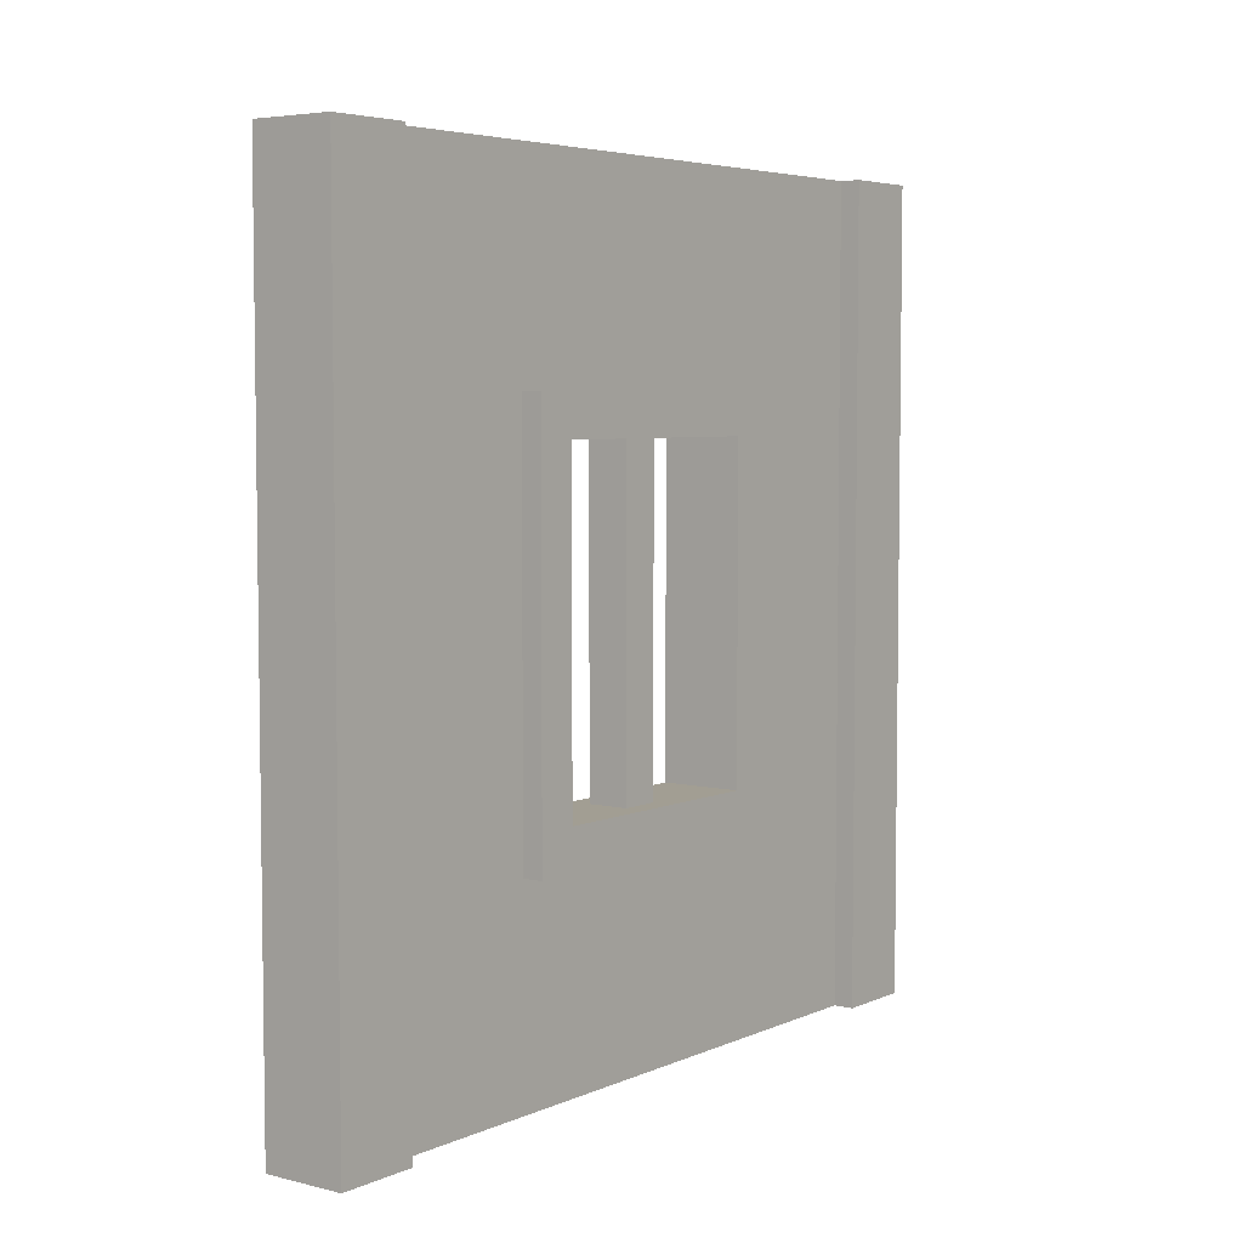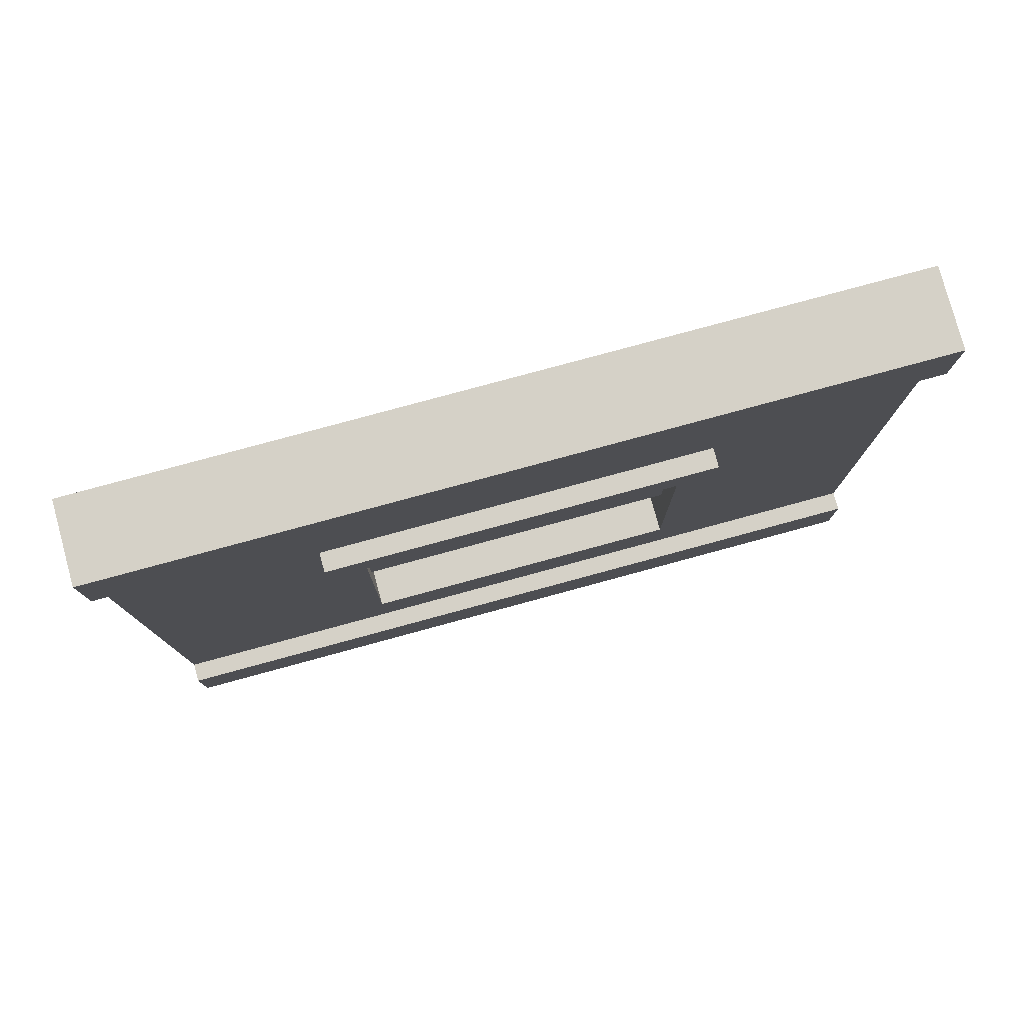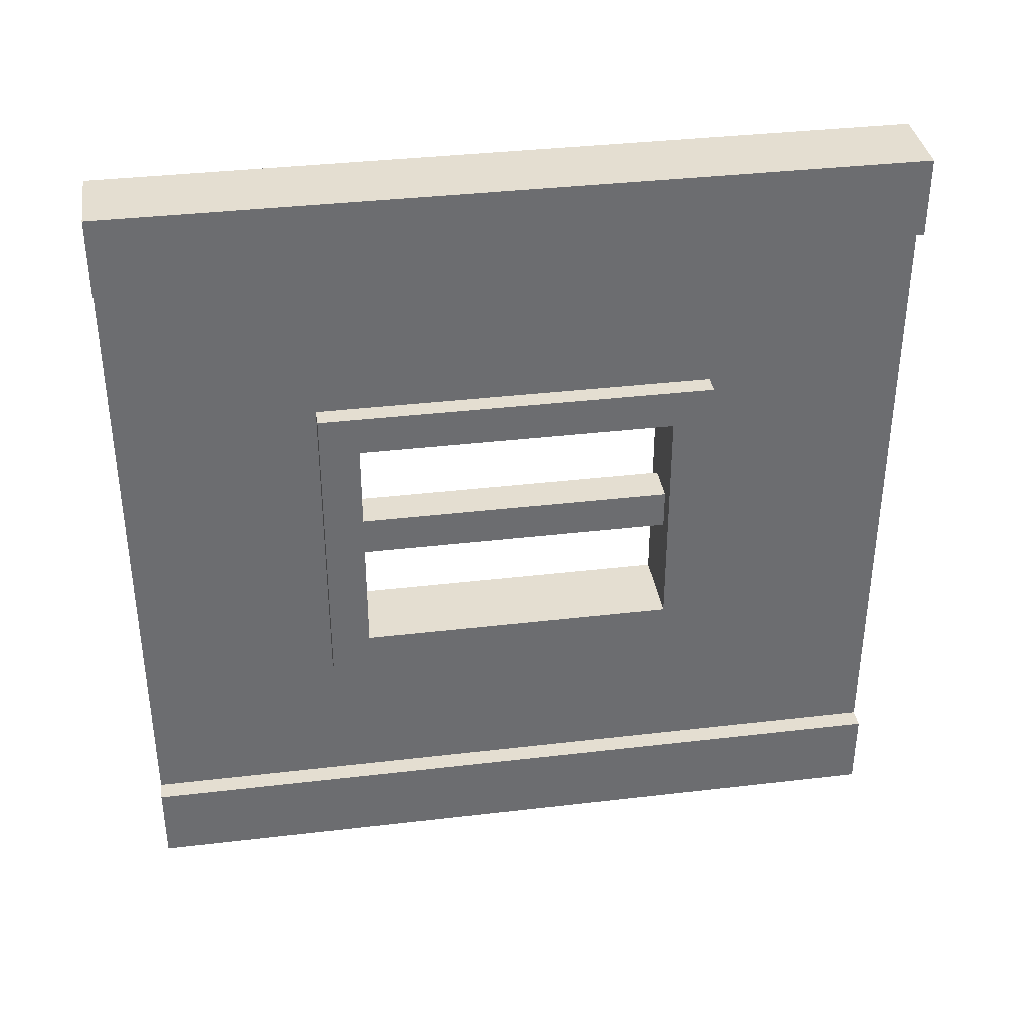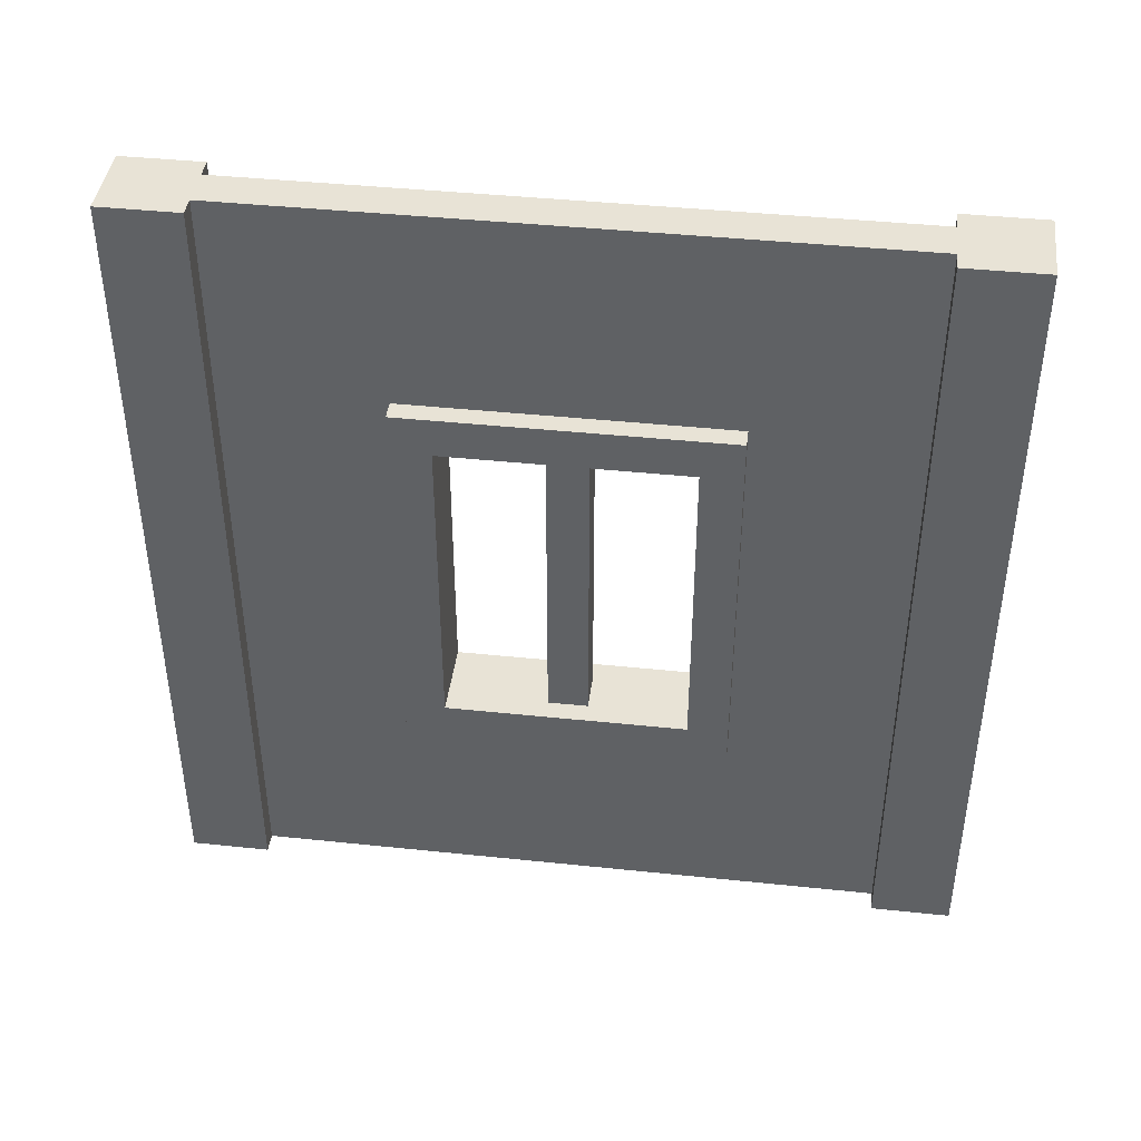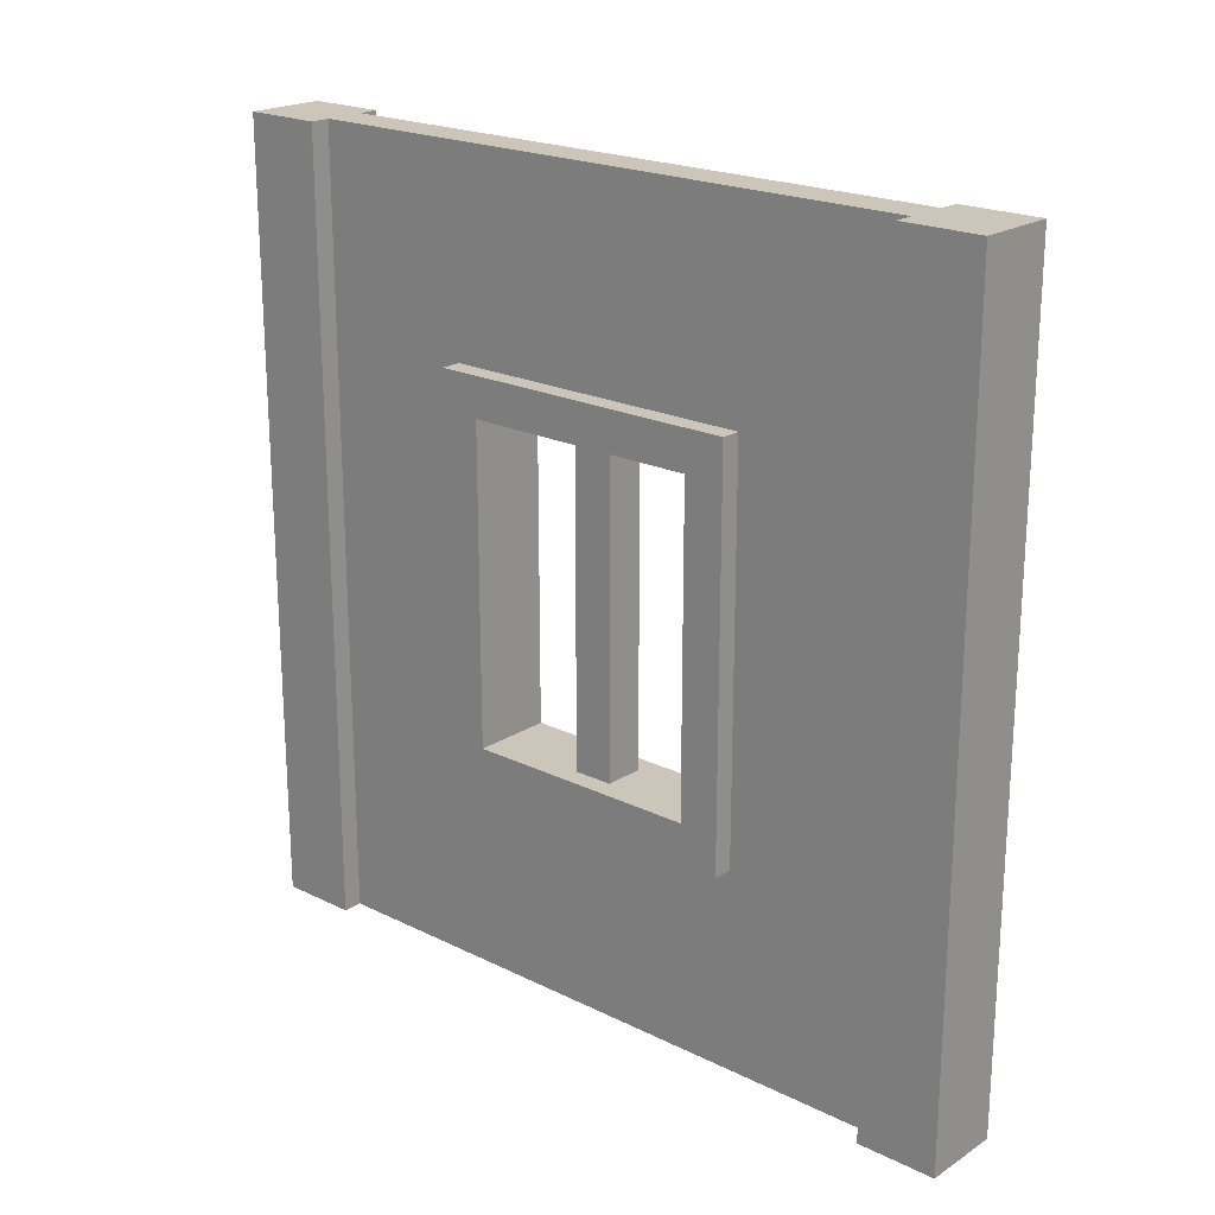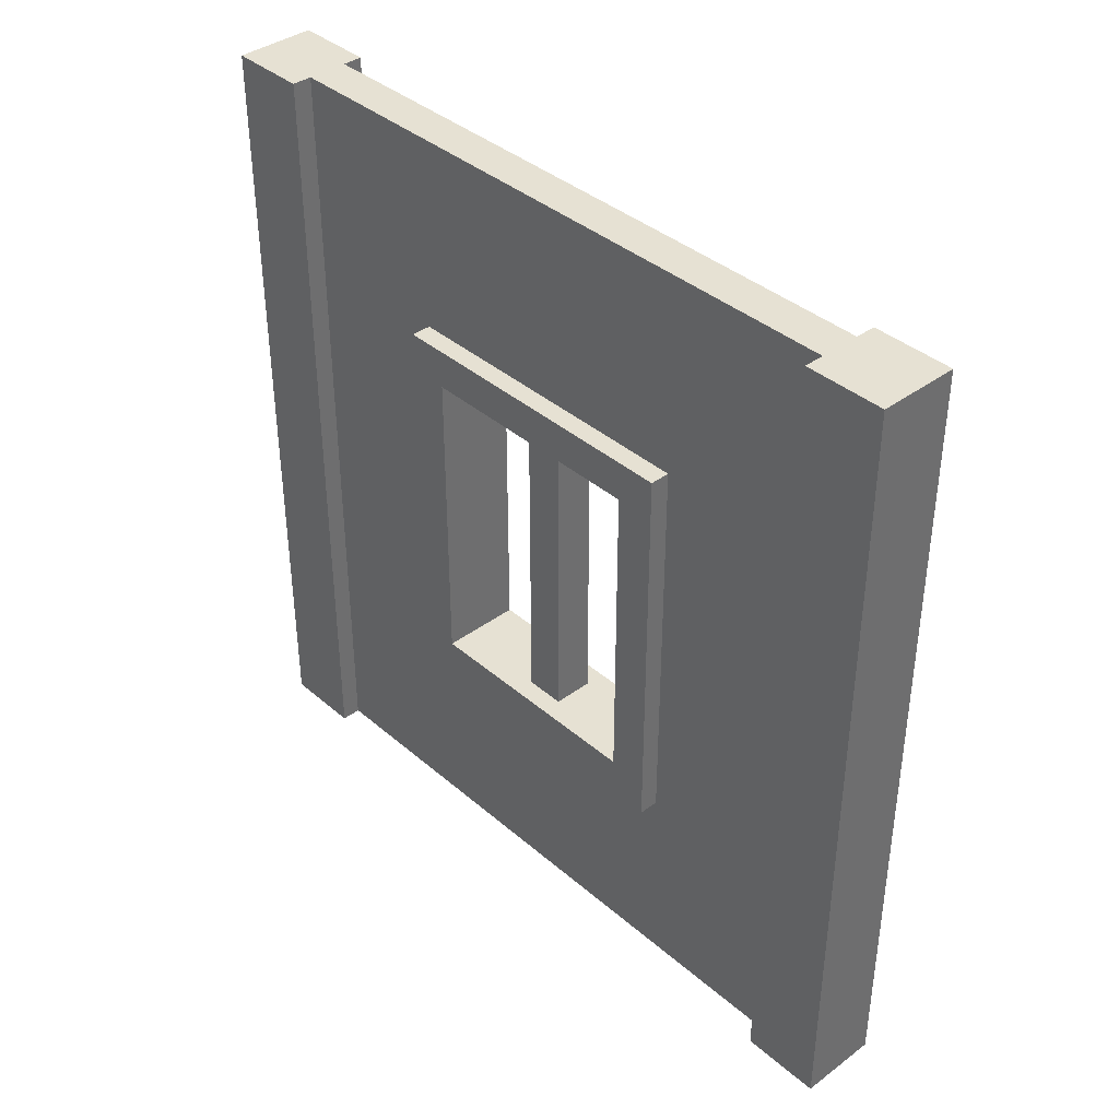
<metadata>
{"format":"obj","ext":"obj","renderer":"f3d","projection":"perspective","resolution":1024,"background":"white","views":[{"elev":5.1,"azim":-142.8,"up":"+Y"},{"elev":79.0,"azim":74.8,"up":"+Z"},{"elev":36.4,"azim":81.3,"up":"+Z"},{"elev":41.9,"azim":-82.8,"up":"+Y"},{"elev":21.0,"azim":131.3,"up":"+Y"},{"elev":38.7,"azim":-42.9,"up":"+Y"}]}
</metadata>
<code>
g wallWoodWindowShutters
v 0.4 0.75 -0.2
v 0.425 0.75 -0.2
v 0.425 0.75 0.2
v 0.4 0.75 0.2
v 0.425 0.8 0.25
v 0.425 0.25 0.25
v 0.425 0.2 0.25
v 0.425 0.75 0.2
v 0.425 0.75 -0.2
v 0.425 0.25 0.2
v 0.425 0.8 -0.25
v 0.425 0.25 -0.2
v 0.425 0.2 -0.25
v 0.475 0.2 0.25
v 0.475 0.25 0.25
v 0.475 0.8 0.25
v 0.475 0.25 0.2
v 0.475 0.25 -0.2
v 0.475 0.75 0.2
v 0.475 0.2 -0.25
v 0.475 0.75 -0.2
v 0.475 0.8 -0.25
v 0.475 1 0.4
v 0.5 1 0.4
v 0.5 1 0.5
v 0.4 1 0.5
v 0.425 1 0.4
v 0.4 1 0.4
v 0.475 0.7 0.025
v 0.475 0.3 0.025
v 0.425 0.3 0.025
v 0.425 0.7 0.025
v 0.475 0.75 -0.2
v 0.5 0.75 -0.2
v 0.5 0.75 0.2
v 0.475 0.75 0.2
v 0.475 0.7 0.025
v 0.475 0.7 -0.025
v 0.475 0.3 -0.025
v 0.475 0.3 0.025
v 0.5 1 -0.4
v 0.5 1 -0.5
v 0.5 0 -0.5
v 0.5 0 -0.4
v 0.4 0.7 0.15
v 0.4 0.3 0.15
v 0.5 0.3 0.15
v 0.5 0.7 0.15
v 0.425 0.7 -0.025
v 0.425 0.3 -0.025
v 0.475 0.3 -0.025
v 0.475 0.7 -0.025
v 0.5 0.3 -0.15
v 0.4 0.3 -0.15
v 0.4 0.7 -0.15
v 0.5 0.7 -0.15
v 0.4 0.25 0.2
v 0.425 0.25 0.2
v 0.425 0.25 -0.2
v 0.4 0.25 -0.2
v 0.425 1 -0.4
v 0.425 0 -0.4
v 0.4 0 -0.4
v 0.4 1 -0.4
v 0.475 0 -0.4
v 0.5 0 -0.4
v 0.5 0 -0.5
v 0.4 0 -0.5
v 0.425 0 -0.4
v 0.4 0 -0.4
v 0.425 0.75 0.2
v 0.425 0.25 0.2
v 0.4 0.25 0.2
v 0.4 0.75 0.2
v 0.4 1 0.4
v 0.4 0 0.4
v 0.425 0 0.4
v 0.425 1 0.4
v 0.4 0 0.5
v 0.4 0 0.4
v 0.4 1 0.4
v 0.4 1 0.5
v 0.5 1 -0.4
v 0.5 0 -0.4
v 0.475 0 -0.4
v 0.475 1 -0.4
v 0.5 1 0.5
v 0.5 1 0.4
v 0.5 0 0.4
v 0.5 0 0.5
v 0.5 1 0.5
v 0.5 0 0.5
v 0.4 0 0.5
v 0.4 1 0.5
v 0.475 0.25 0.2
v 0.5 0.25 0.2
v 0.5 0.25 -0.2
v 0.475 0.25 -0.2
v 0.4 0 0.5
v 0.5 0 0.5
v 0.5 0 0.4
v 0.475 0 0.4
v 0.425 0 0.4
v 0.4 0 0.4
v 0.475 0.75 -0.2
v 0.475 0.25 -0.2
v 0.5 0.25 -0.2
v 0.5 0.75 -0.2
v 0.475 1 0.4
v 0.475 0 0.4
v 0.5 0 0.4
v 0.5 1 0.4
v 0.4 1 -0.5
v 0.4 0 -0.5
v 0.5 0 -0.5
v 0.5 1 -0.5
v 0.4 1 -0.5
v 0.5 1 -0.5
v 0.5 1 -0.4
v 0.475 1 -0.4
v 0.425 1 -0.4
v 0.4 1 -0.4
v 0.425 0.3 0.025
v 0.425 0.3 -0.025
v 0.425 0.7 -0.025
v 0.425 0.7 0.025
v 0.4 0.25 -0.2
v 0.425 0.25 -0.2
v 0.425 0.75 -0.2
v 0.4 0.75 -0.2
v 0.5 0.25 0.2
v 0.475 0.25 0.2
v 0.475 0.75 0.2
v 0.5 0.75 0.2
v 0.4 0 -0.4
v 0.4 0 -0.5
v 0.4 1 -0.5
v 0.4 1 -0.4
v 0.4 0.25 -0.2
v 0.4 0.75 -0.2
v 0.4 0.3 -0.15
v 0.4 0.25 0.2
v 0.4 0.7 -0.15
v 0.4 0.3 0.15
v 0.4 0.75 0.2
v 0.4 0.7 0.15
v 0.5 0.7 0.15
v 0.5 0.7 -0.15
v 0.475 0.7 0.025
v 0.4 0.7 0.15
v 0.475 0.7 -0.025
v 0.425 0.7 0.025
v 0.4 0.7 -0.15
v 0.425 0.7 -0.025
v 0.5 0.3 -0.15
v 0.5 0.3 0.15
v 0.475 0.3 -0.025
v 0.4 0.3 -0.15
v 0.475 0.3 0.025
v 0.425 0.3 -0.025
v 0.4 0.3 0.15
v 0.425 0.3 0.025
v 0.5 0.75 -0.2
v 0.5 0.25 -0.2
v 0.5 0.7 -0.15
v 0.5 0.75 0.2
v 0.5 0.3 -0.15
v 0.5 0.7 0.15
v 0.5 0.25 0.2
v 0.5 0.3 0.15
v 0.425 0 0.4
v 0.425 0 -0.4
v 0.425 1 0.4
v 0.425 1 -0.4
v 0.475 1 0.4
v 0.475 1 -0.4
v 0.475 0 0.4
v 0.475 0 -0.4
f 1 3 2
f 3 1 4
f 5 7 6
f 5 8 7
f 5 9 8
f 10 7 8
f 11 9 5
f 12 7 10
f 9 11 12
f 12 13 7
f 13 12 11
f 14 16 15
f 14 17 16
f 14 18 17
f 19 16 17
f 20 18 14
f 21 16 19
f 18 20 21
f 21 22 16
f 22 21 20
f 23 25 24
f 25 23 26
f 26 23 27
f 26 27 28
f 29 31 30
f 31 29 32
f 33 35 34
f 35 33 36
f 37 39 38
f 39 37 40
f 41 43 42
f 43 41 44
f 45 47 46
f 47 45 48
f 49 51 50
f 51 49 52
f 53 55 54
f 55 53 56
f 57 59 58
f 59 57 60
f 61 63 62
f 63 61 64
f 65 67 66
f 67 65 68
f 68 65 69
f 68 69 70
f 71 73 72
f 73 71 74
f 75 77 76
f 77 75 78
f 79 81 80
f 81 79 82
f 83 85 84
f 85 83 86
f 87 89 88
f 89 87 90
f 91 93 92
f 93 91 94
f 95 97 96
f 97 95 98
f 99 101 100
f 101 99 102
f 102 99 103
f 103 99 104
f 105 107 106
f 107 105 108
f 109 111 110
f 111 109 112
f 113 115 114
f 115 113 116
f 117 119 118
f 119 117 120
f 120 117 121
f 121 117 122
f 123 125 124
f 125 123 126
f 127 129 128
f 129 127 130
f 131 133 132
f 133 131 134
f 135 137 136
f 137 135 138
f 139 141 140
f 141 139 142
f 143 140 141
f 141 142 144
f 140 143 145
f 144 142 146
f 145 143 146
f 145 146 142
f 147 149 148
f 149 147 150
f 151 148 149
f 149 150 152
f 148 151 153
f 152 150 154
f 153 151 154
f 153 154 150
f 155 157 156
f 157 155 158
f 159 156 157
f 157 158 160
f 156 159 161
f 160 158 162
f 161 159 162
f 161 162 158
f 163 165 164
f 165 163 166
f 167 164 165
f 165 166 168
f 164 167 169
f 168 166 170
f 169 167 170
f 169 170 166
f 103 65 102
f 65 103 69
f 121 23 120
f 23 121 27
f 13 171 7
f 7 171 6
f 6 171 5
f 13 172 171
f 173 5 171
f 172 13 174
f 173 11 5
f 11 174 13
f 174 11 173
f 22 175 16
f 16 175 15
f 15 175 14
f 22 176 175
f 177 14 175
f 176 22 178
f 177 20 14
f 20 178 22
f 178 20 177

</code>
